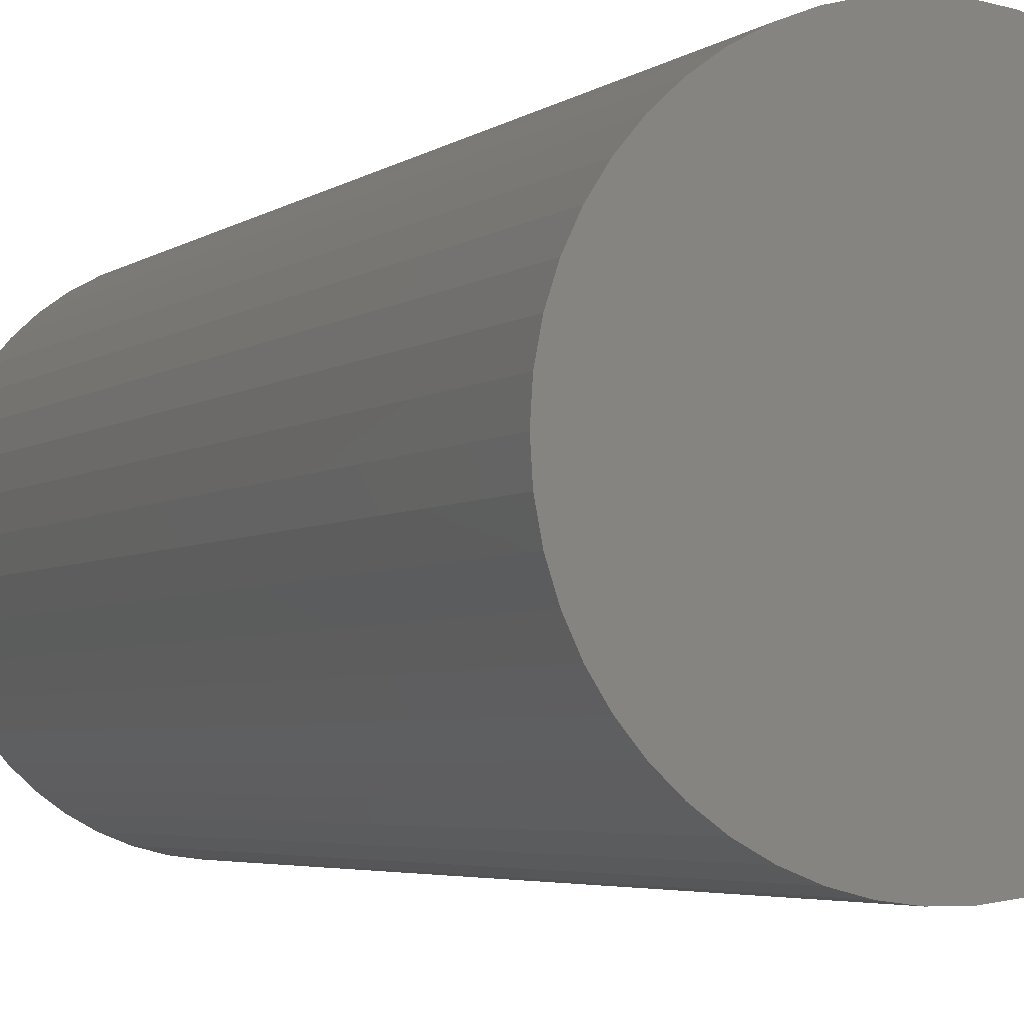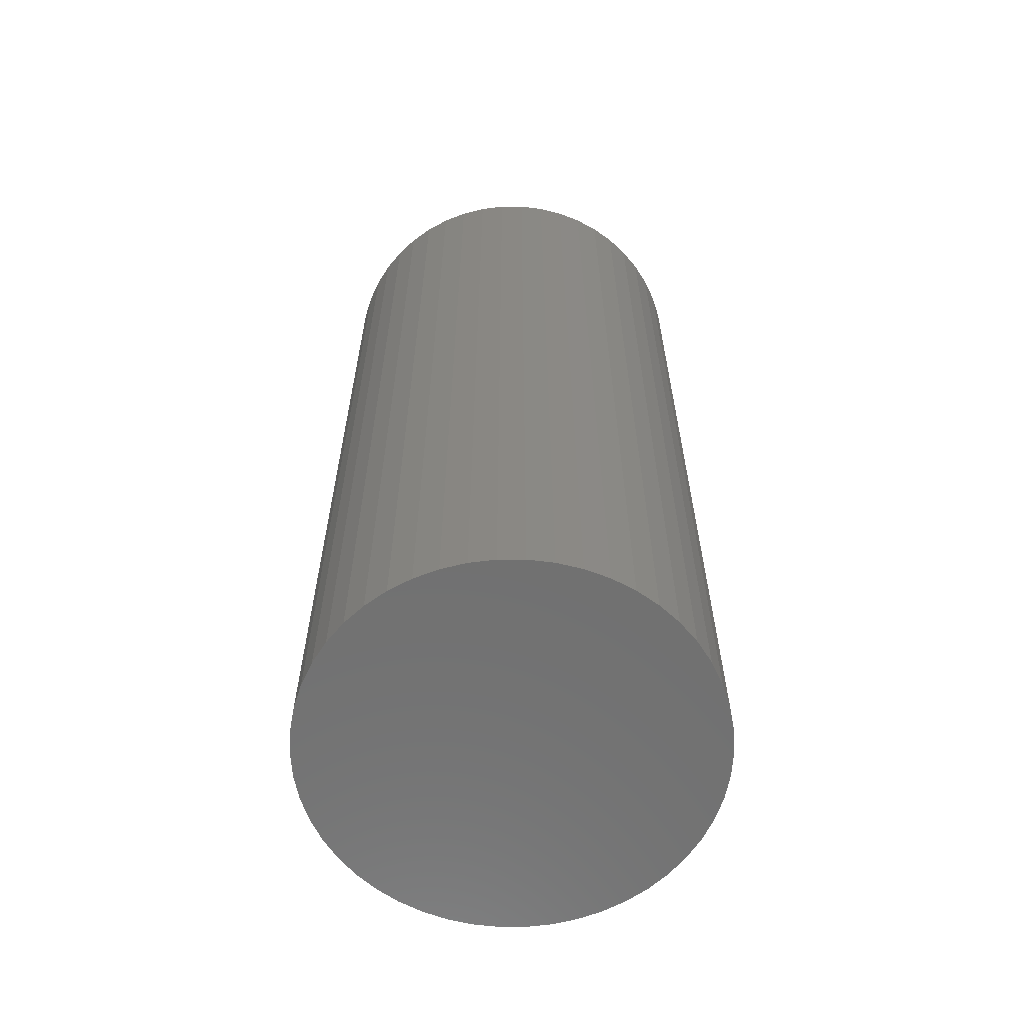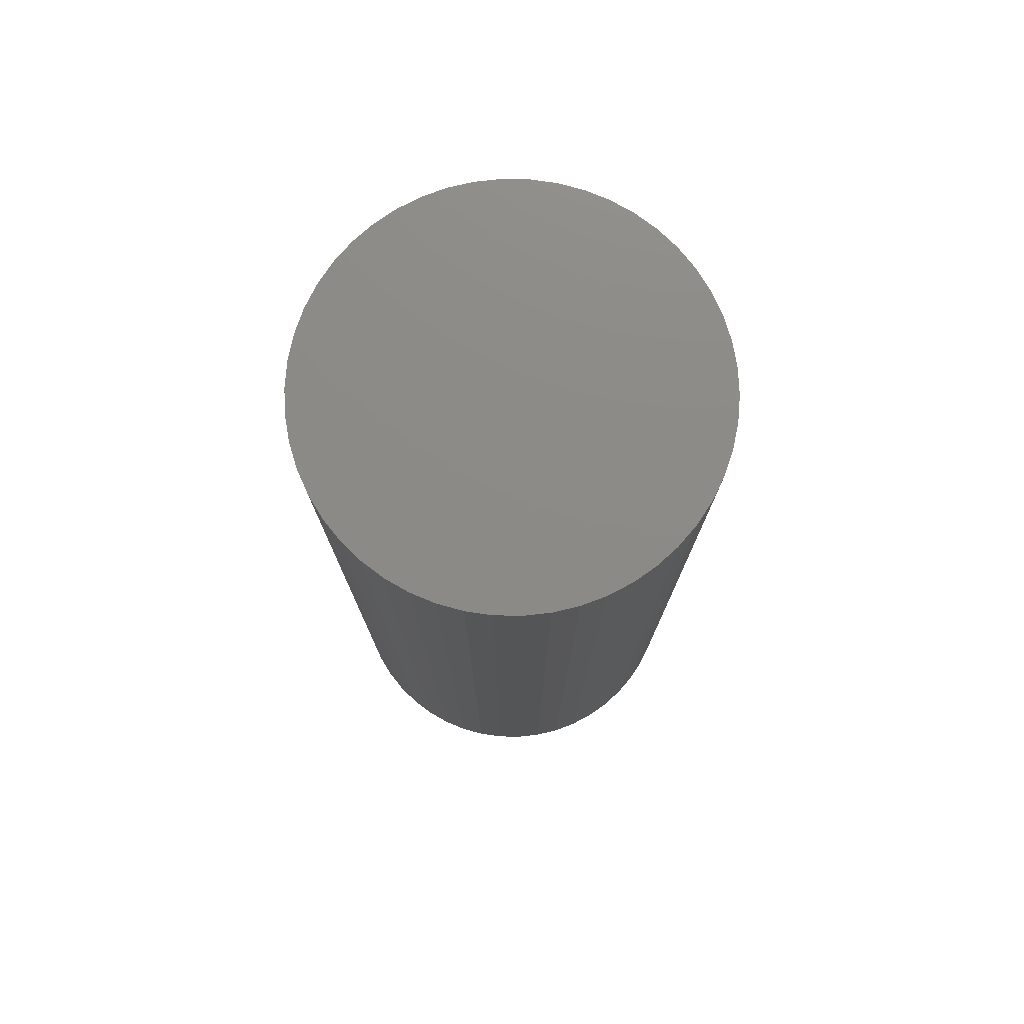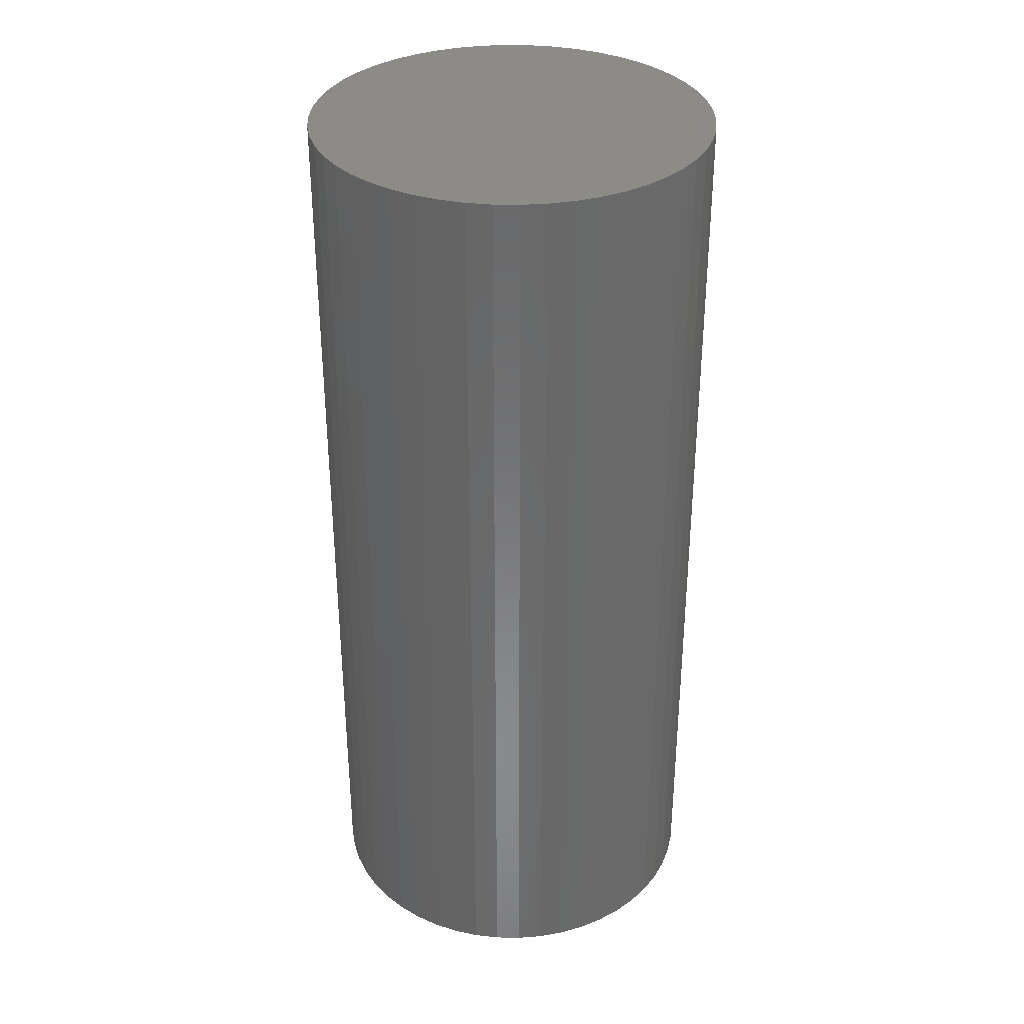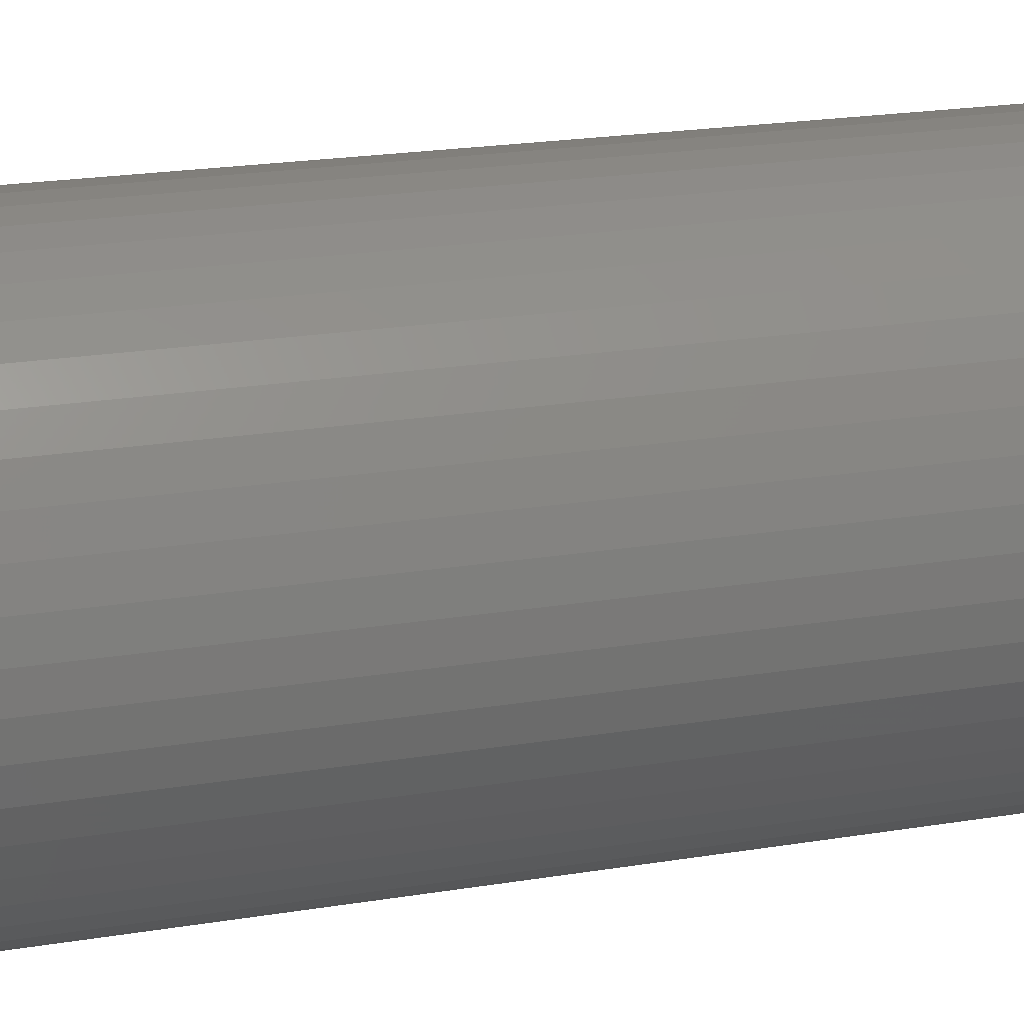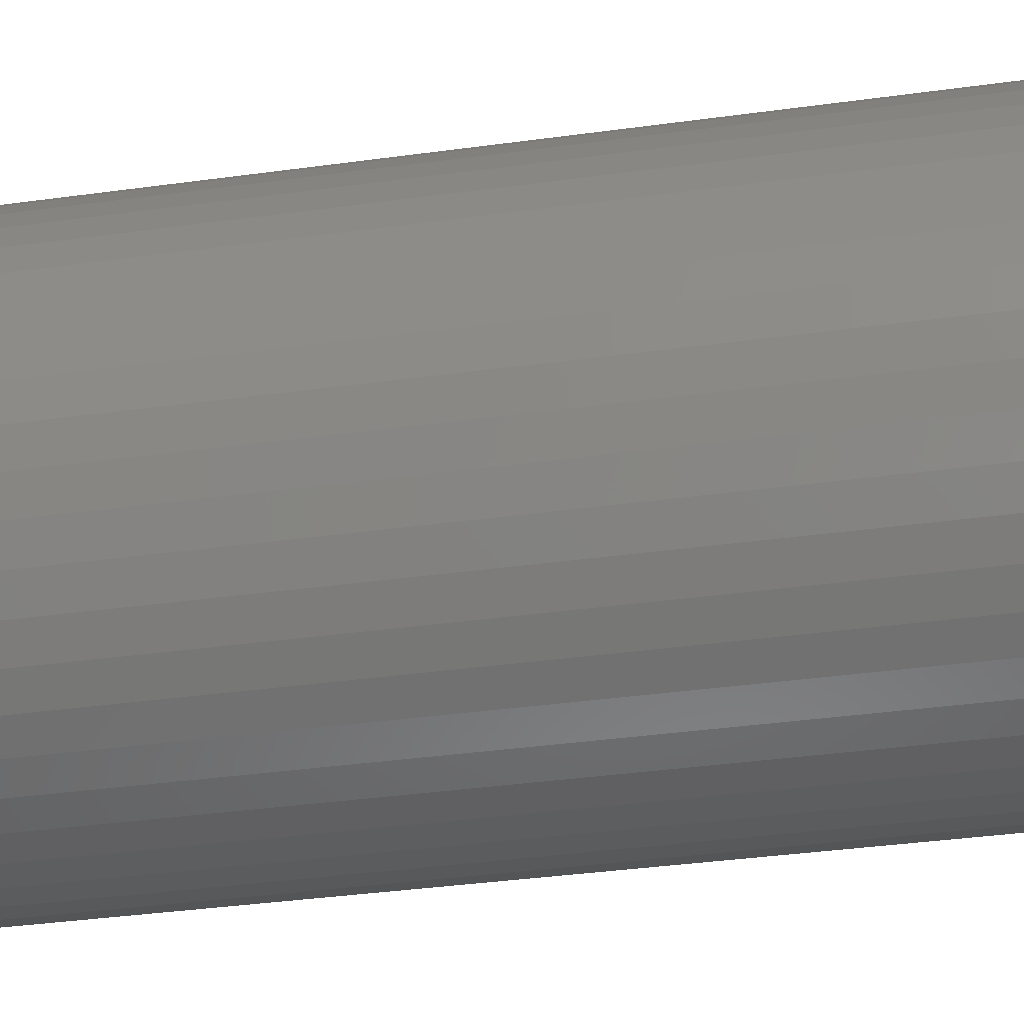
<metadata>
{"format":"stl","ext":"stl","renderer":"f3d","projection":"perspective","resolution":1024,"background":"white","views":[{"elev":-3.8,"azim":156.0,"up":"+Y"},{"elev":-62.3,"azim":144.1,"up":"+Z"},{"elev":76.9,"azim":-128.6,"up":"+Z"},{"elev":34.2,"azim":-135.4,"up":"+Z"},{"elev":20.4,"azim":-107.1,"up":"+Y"},{"elev":-35.0,"azim":100.6,"up":"+Y"}]}
</metadata>
<code>
# stl→obj: 100 verts, 196 faces
v 5.35 0 12.5
v 5.308 0.6705 -12.5
v 5.308 0.6705 12.5
v 5.35 0 -12.5
v 0.3359 5.339 -12.5
v -0.3359 5.339 12.5
v 0.3359 5.339 12.5
v -0.3359 5.339 -12.5
v 3.9 3.662 -12.5
v 3.41 4.122 12.5
v 3.9 3.662 12.5
v 3.41 4.122 -12.5
v 5.308 -0.6705 -12.5
v 5.182 -1.33 -12.5
v 5.182 1.33 -12.5
v 4.974 -1.969 -12.5
v 4.974 1.969 -12.5
v 4.688 -2.577 -12.5
v 4.688 2.577 -12.5
v 4.328 -3.145 -12.5
v 4.328 3.145 -12.5
v 3.9 -3.662 -12.5
v 3.41 -4.122 -12.5
v 2.867 -4.517 -12.5
v 2.867 4.517 -12.5
v 2.278 -4.841 -12.5
v 2.278 4.841 -12.5
v 1.653 -5.088 -12.5
v 1.653 5.088 -12.5
v 1.002 -5.255 -12.5
v 1.002 5.255 -12.5
v 0.3359 -5.339 -12.5
v -0.3359 -5.339 -12.5
v -1.002 -5.255 -12.5
v -1.002 5.255 -12.5
v -1.653 -5.088 -12.5
v -1.653 5.088 -12.5
v -2.278 -4.841 -12.5
v -2.278 4.841 -12.5
v -2.867 -4.517 -12.5
v -2.867 4.517 -12.5
v -3.41 -4.122 -12.5
v -3.41 4.122 -12.5
v -3.9 -3.662 -12.5
v -3.9 3.662 -12.5
v -4.328 -3.145 -12.5
v -4.328 3.145 -12.5
v -4.688 -2.577 -12.5
v -4.688 2.577 -12.5
v -4.974 -1.969 -12.5
v -4.974 1.969 -12.5
v -5.182 -1.33 -12.5
v -5.182 1.33 -12.5
v -5.308 -0.6705 -12.5
v -5.308 0.6705 -12.5
v -5.35 0 -12.5
v 5.308 -0.6705 12.5
v 5.182 1.33 12.5
v 5.182 -1.33 12.5
v 4.974 1.969 12.5
v 4.974 -1.969 12.5
v 4.688 2.577 12.5
v 4.688 -2.577 12.5
v 4.328 3.145 12.5
v 4.328 -3.145 12.5
v 3.9 -3.662 12.5
v 3.41 -4.122 12.5
v 2.867 4.517 12.5
v 2.867 -4.517 12.5
v 2.278 4.841 12.5
v 2.278 -4.841 12.5
v 1.653 5.088 12.5
v 1.653 -5.088 12.5
v 1.002 5.255 12.5
v 1.002 -5.255 12.5
v 0.3359 -5.339 12.5
v -0.3359 -5.339 12.5
v -1.002 5.255 12.5
v -1.002 -5.255 12.5
v -1.653 5.088 12.5
v -1.653 -5.088 12.5
v -2.278 4.841 12.5
v -2.278 -4.841 12.5
v -2.867 4.517 12.5
v -2.867 -4.517 12.5
v -3.41 4.122 12.5
v -3.41 -4.122 12.5
v -3.9 3.662 12.5
v -3.9 -3.662 12.5
v -4.328 3.145 12.5
v -4.328 -3.145 12.5
v -4.688 2.577 12.5
v -4.688 -2.577 12.5
v -4.974 1.969 12.5
v -4.974 -1.969 12.5
v -5.182 1.33 12.5
v -5.182 -1.33 12.5
v -5.308 0.6705 12.5
v -5.308 -0.6705 12.5
v -5.35 0 12.5
f 1 2 3
f 2 1 4
f 5 6 7
f 6 5 8
f 9 10 11
f 10 9 12
f 13 2 4
f 14 2 13
f 14 15 2
f 16 15 14
f 16 17 15
f 18 17 16
f 18 19 17
f 20 19 18
f 20 21 19
f 22 21 20
f 22 9 21
f 23 9 22
f 23 12 9
f 24 12 23
f 24 25 12
f 26 25 24
f 26 27 25
f 28 27 26
f 28 29 27
f 30 29 28
f 30 31 29
f 32 31 30
f 32 5 31
f 33 5 32
f 33 8 5
f 34 8 33
f 34 35 8
f 36 35 34
f 36 37 35
f 38 37 36
f 38 39 37
f 40 39 38
f 40 41 39
f 42 41 40
f 42 43 41
f 44 43 42
f 44 45 43
f 46 45 44
f 46 47 45
f 48 47 46
f 48 49 47
f 50 49 48
f 50 51 49
f 52 51 50
f 52 53 51
f 54 53 52
f 54 55 53
f 55 54 56
f 3 57 1
f 58 57 3
f 58 59 57
f 60 59 58
f 60 61 59
f 62 61 60
f 62 63 61
f 64 63 62
f 64 65 63
f 11 65 64
f 11 66 65
f 10 66 11
f 10 67 66
f 68 67 10
f 68 69 67
f 70 69 68
f 70 71 69
f 72 71 70
f 72 73 71
f 74 73 72
f 74 75 73
f 7 75 74
f 7 76 75
f 6 76 7
f 6 77 76
f 78 77 6
f 78 79 77
f 80 79 78
f 80 81 79
f 82 81 80
f 82 83 81
f 84 83 82
f 84 85 83
f 86 85 84
f 86 87 85
f 88 87 86
f 88 89 87
f 90 89 88
f 90 91 89
f 92 91 90
f 92 93 91
f 94 93 92
f 94 95 93
f 96 95 94
f 96 97 95
f 98 97 96
f 98 99 97
f 99 98 100
f 43 88 86
f 88 43 45
f 37 82 80
f 82 37 39
f 60 19 62
f 19 60 17
f 29 74 72
f 74 29 31
f 25 70 68
f 70 25 27
f 51 92 49
f 92 51 94
f 47 88 45
f 88 47 90
f 8 78 6
f 78 8 35
f 59 13 57
f 13 59 14
f 3 15 58
f 15 3 2
f 62 21 64
f 21 62 19
f 27 72 70
f 72 27 29
f 12 68 10
f 68 12 25
f 53 94 51
f 94 53 96
f 56 98 55
f 98 56 100
f 39 84 82
f 84 39 41
f 57 4 1
f 4 57 13
f 44 87 89
f 87 44 42
f 48 95 50
f 95 48 93
f 54 100 56
f 100 54 99
f 33 76 77
f 76 33 32
f 26 69 71
f 69 26 24
f 66 20 65
f 20 66 22
f 58 17 60
f 17 58 15
f 64 9 11
f 9 64 21
f 31 7 74
f 7 31 5
f 49 90 47
f 90 49 92
f 55 96 53
f 96 55 98
f 41 86 84
f 86 41 43
f 35 80 78
f 80 35 37
f 65 18 63
f 18 65 20
f 38 81 83
f 81 38 36
f 50 97 52
f 97 50 95
f 23 66 67
f 66 23 22
f 28 71 73
f 71 28 26
f 30 73 75
f 73 30 28
f 32 75 76
f 75 32 30
f 61 14 59
f 14 61 16
f 34 77 79
f 77 34 33
f 40 83 85
f 83 40 38
f 44 91 46
f 91 44 89
f 52 99 54
f 99 52 97
f 24 67 69
f 67 24 23
f 63 16 61
f 16 63 18
f 42 85 87
f 85 42 40
f 36 79 81
f 79 36 34
f 46 93 48
f 93 46 91

</code>
